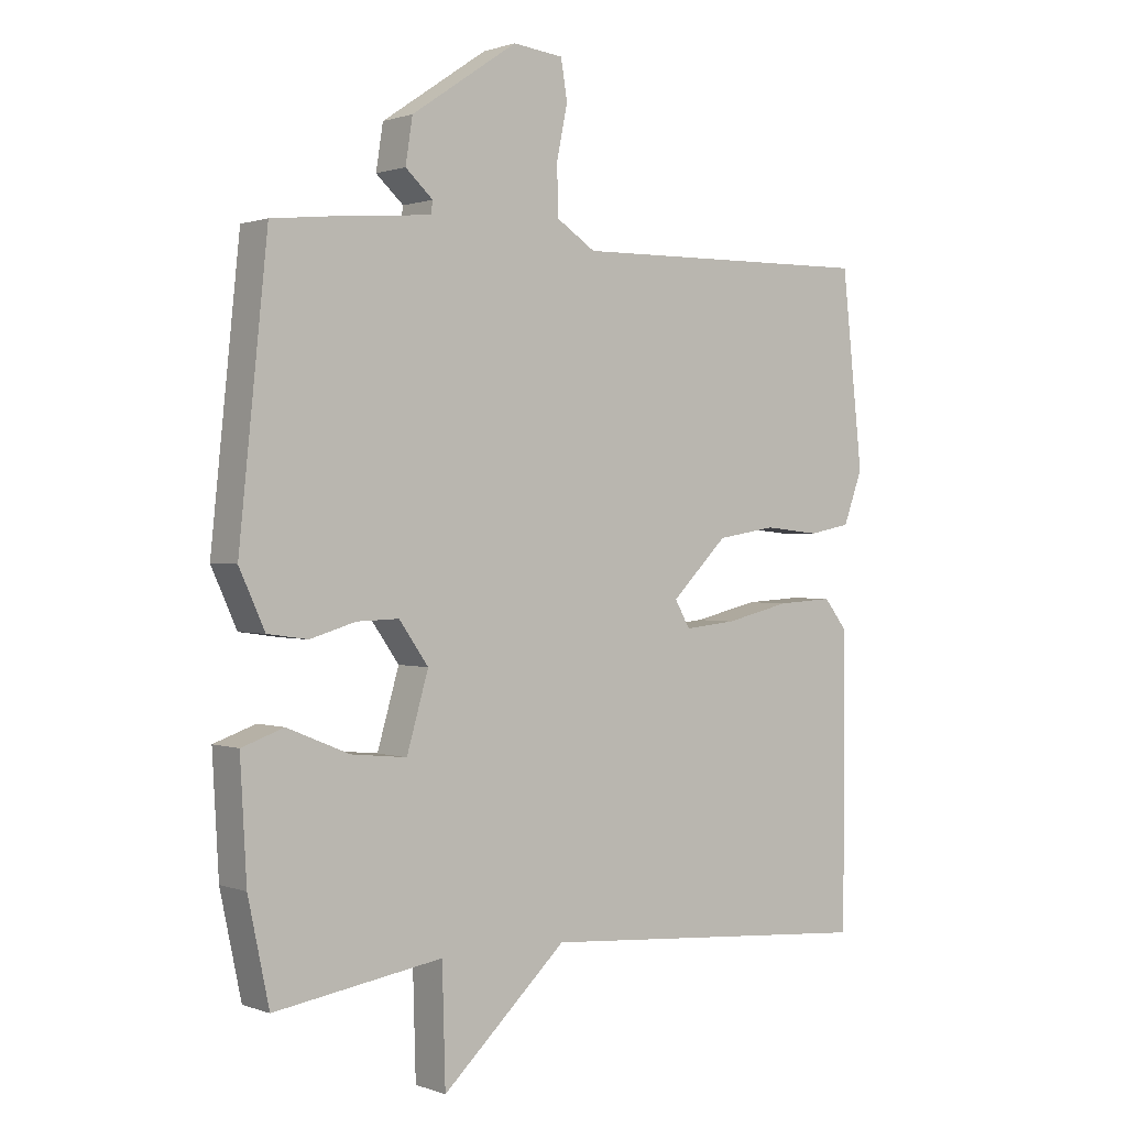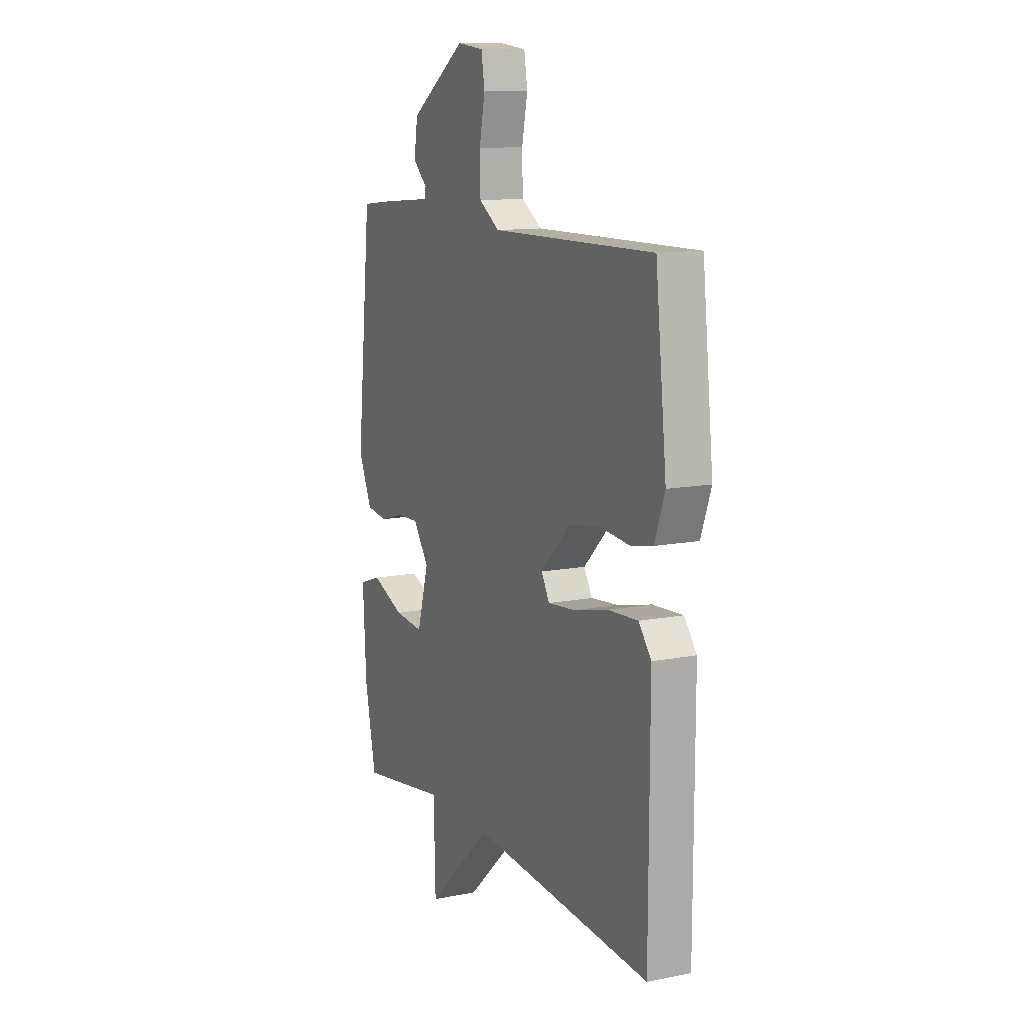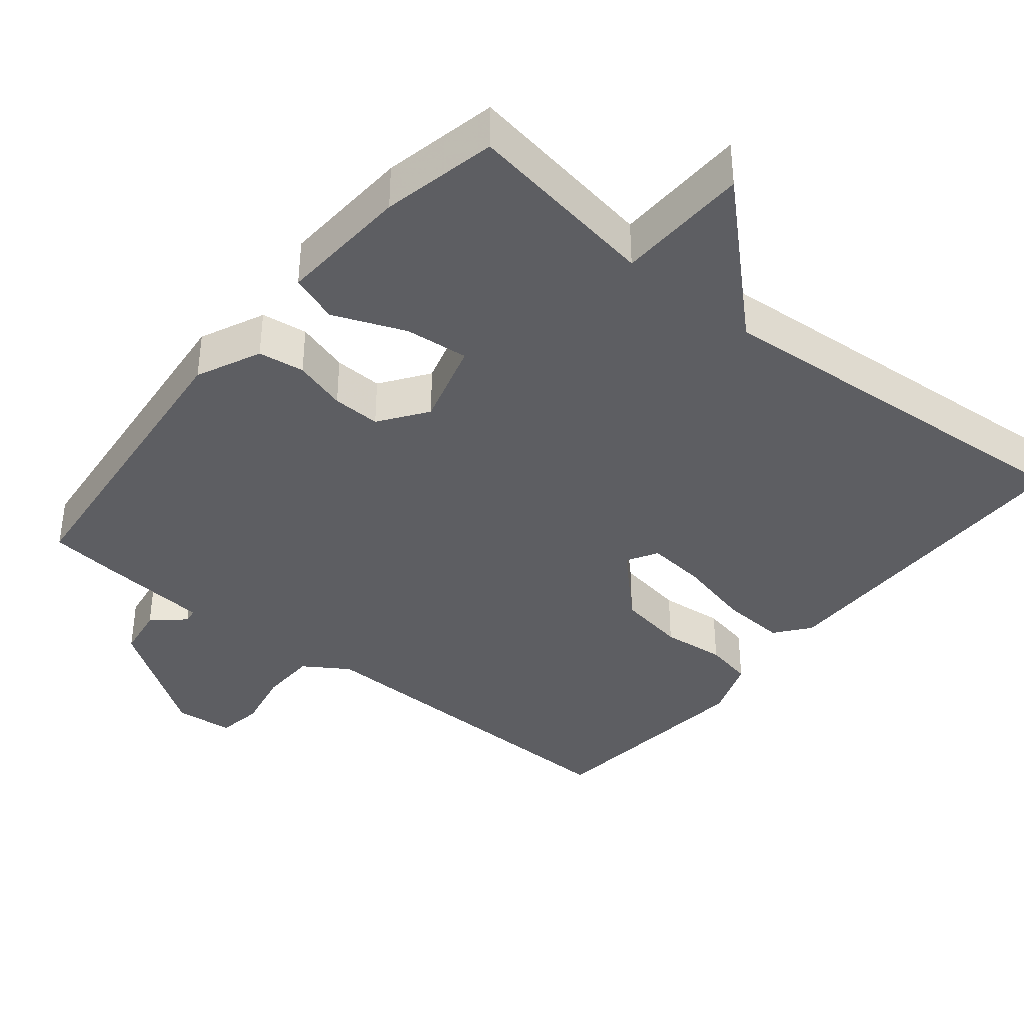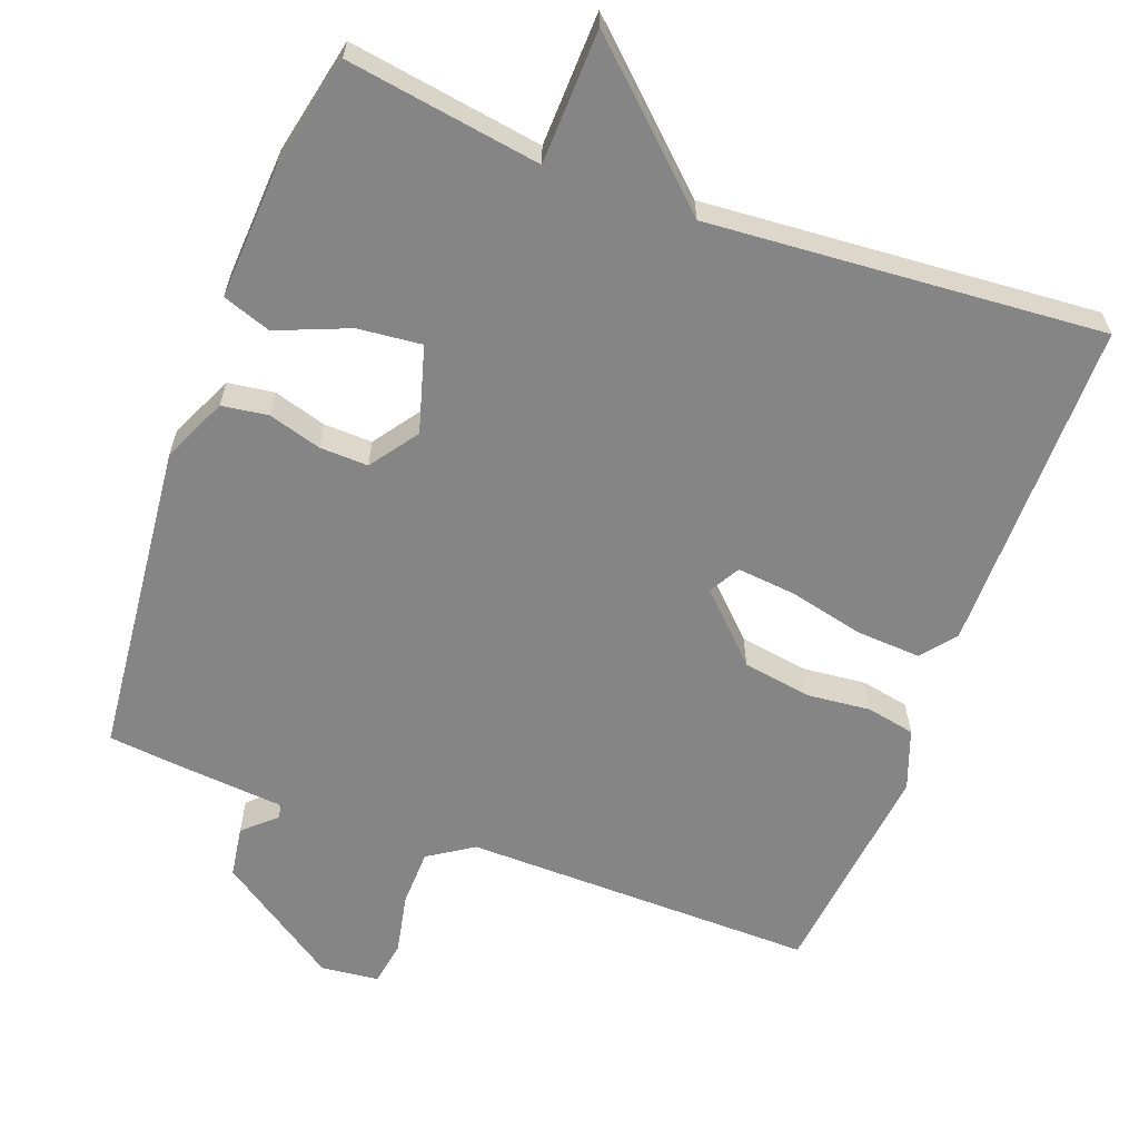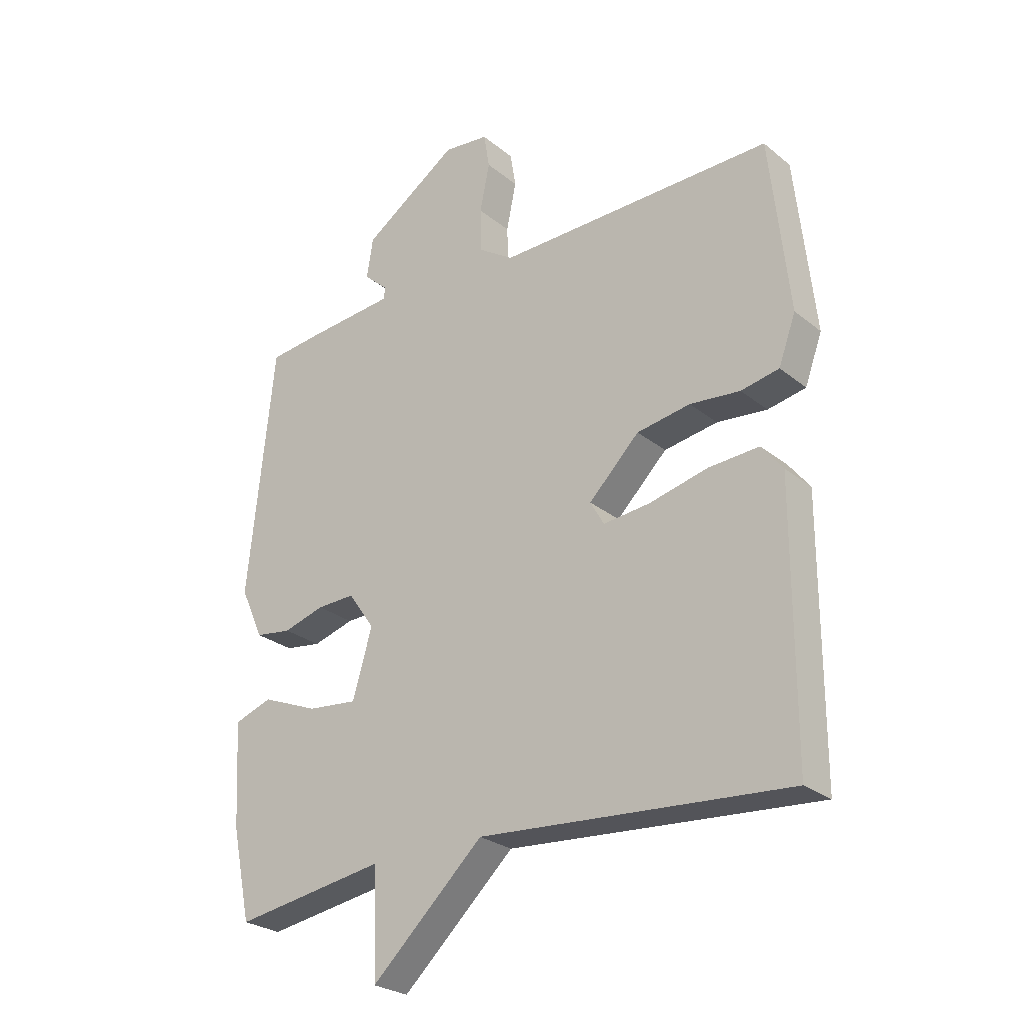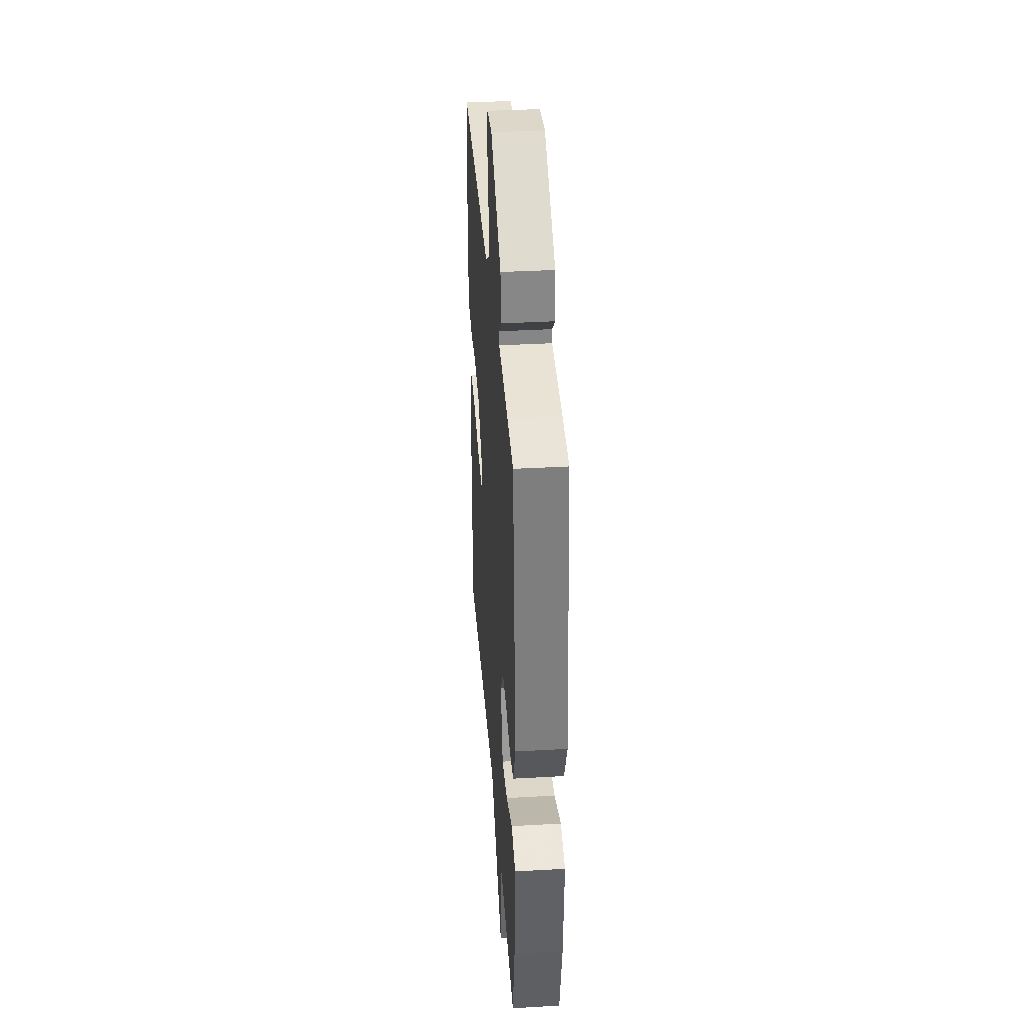
<metadata>
{"format":"obj","ext":"obj","renderer":"f3d","projection":"perspective","resolution":1024,"background":"white","views":[{"elev":1.0,"azim":142.4,"up":"+Z"},{"elev":11.8,"azim":-115.4,"up":"+Z"},{"elev":-38.6,"azim":140.7,"up":"+Y"},{"elev":-61.8,"azim":159.5,"up":"+Y"},{"elev":-26.4,"azim":-141.3,"up":"+Z"},{"elev":36.9,"azim":85.8,"up":"+Z"}]}
</metadata>
<code>
v -0.5 0.07 -0.5
v -0.501 0.07 -0.043
v -0.464 0.07 0.004
v -0.376 0.07 -0.001
v -0.274 0.07 -0.025
v -0.193 0.07 -0.033
v -0.169 0.07 0.009
v -0.257 0.07 0.096
v -0.35 0.07 0.111
v -0.437 0.07 0.102
v -0.503 0.07 0.115
v -0.533 0.07 0.197
v -0.5 0.07 0.5
v -0.019 0.07 0.494
v 0.042 0.07 0.534
v 0.044 0.07 0.611
v 0.027 0.07 0.694
v 0.037 0.07 0.755
v 0.116 0.07 0.764
v 0.282 0.07 0.652
v 0.293 0.07 0.582
v 0.25 0.07 0.543
v 0.253 0.07 0.523
v 0.405 0.07 0.51
v 0.5 0.07 0.5
v 0.545 0.07 0.067
v 0.505 0.07 -0.021
v 0.442 0.07 -0.03
v 0.37 0.07 -0.009
v 0.304 0.07 -0.007
v 0.258 0.07 -0.072
v 0.292 0.07 -0.189
v 0.379 0.07 -0.18
v 0.477 0.07 -0.14
v 0.543 0.07 -0.163
v 0.533 0.07 -0.343
v 0.5 0.07 -0.5
v 0.236 0.07 -0.459
v 0.231 0.07 -0.641
v 0.036 0.07 -0.459
v -0.5 0 -0.5
v -0.501 0 -0.043
v -0.464 0 0.004
v -0.376 0 -0.001
v -0.274 0 -0.025
v -0.193 0 -0.033
v -0.169 0 0.009
v -0.257 0 0.096
v -0.35 0 0.111
v -0.437 0 0.102
v -0.503 0 0.115
v -0.533 0 0.197
v -0.5 0 0.5
v -0.019 0 0.494
v 0.042 0 0.534
v 0.044 0 0.611
v 0.027 0 0.694
v 0.037 0 0.755
v 0.116 0 0.764
v 0.282 0 0.652
v 0.293 0 0.582
v 0.25 0 0.543
v 0.253 0 0.523
v 0.405 0 0.51
v 0.5 0 0.5
v 0.545 0 0.067
v 0.505 0 -0.021
v 0.442 0 -0.03
v 0.37 0 -0.009
v 0.304 0 -0.007
v 0.258 0 -0.072
v 0.292 0 -0.189
v 0.379 0 -0.18
v 0.477 0 -0.14
v 0.543 0 -0.163
v 0.533 0 -0.343
v 0.5 0 -0.5
v 0.236 0 -0.459
v 0.231 0 -0.641
v 0.036 0 -0.459
f 38 39 40
f 36 37 38
f 35 36 38
f 34 35 38
f 33 34 38
f 32 33 38 40
f 40 1 2
f 32 40 2
f 31 32 2
f 27 28 29
f 26 27 29
f 25 26 29
f 24 25 29
f 23 24 29
f 23 29 30
f 22 23 30 31
f 20 21 22
f 19 20 22
f 18 19 22
f 17 18 22
f 16 17 22
f 15 16 22 31
f 12 13 14
f 11 12 14
f 10 11 14
f 9 10 14
f 8 9 14 15
f 7 8 15 31
f 2 3 4 5
f 2 5 6
f 31 2 6
f 6 7 31
f 80 79 78
f 78 77 76
f 78 76 75
f 78 75 74
f 78 74 73
f 80 78 73 72
f 42 41 80
f 42 80 72
f 42 72 71
f 69 68 67
f 69 67 66
f 69 66 65
f 69 65 64
f 69 64 63
f 70 69 63
f 71 70 63 62
f 62 61 60
f 62 60 59
f 62 59 58
f 62 58 57
f 62 57 56
f 71 62 56 55
f 54 53 52
f 54 52 51
f 54 51 50
f 54 50 49
f 55 54 49 48
f 71 55 48 47
f 45 44 43 42
f 46 45 42
f 46 42 71
f 71 47 46
f 1 41 42 2
f 2 42 43 3
f 3 43 44 4
f 4 44 45 5
f 5 45 46 6
f 6 46 47 7
f 7 47 48 8
f 8 48 49 9
f 9 49 50 10
f 10 50 51 11
f 11 51 52 12
f 12 52 53 13
f 13 53 54 14
f 14 54 55 15
f 15 55 56 16
f 16 56 57 17
f 17 57 58 18
f 18 58 59 19
f 19 59 60 20
f 20 60 61 21
f 21 61 62 22
f 22 62 63 23
f 23 63 64 24
f 24 64 65 25
f 25 65 66 26
f 26 66 67 27
f 27 67 68 28
f 28 68 69 29
f 29 69 70 30
f 30 70 71 31
f 31 71 72 32
f 32 72 73 33
f 33 73 74 34
f 34 74 75 35
f 35 75 76 36
f 36 76 77 37
f 37 77 78 38
f 38 78 79 39
f 39 79 80 40
f 40 80 41 1

</code>
